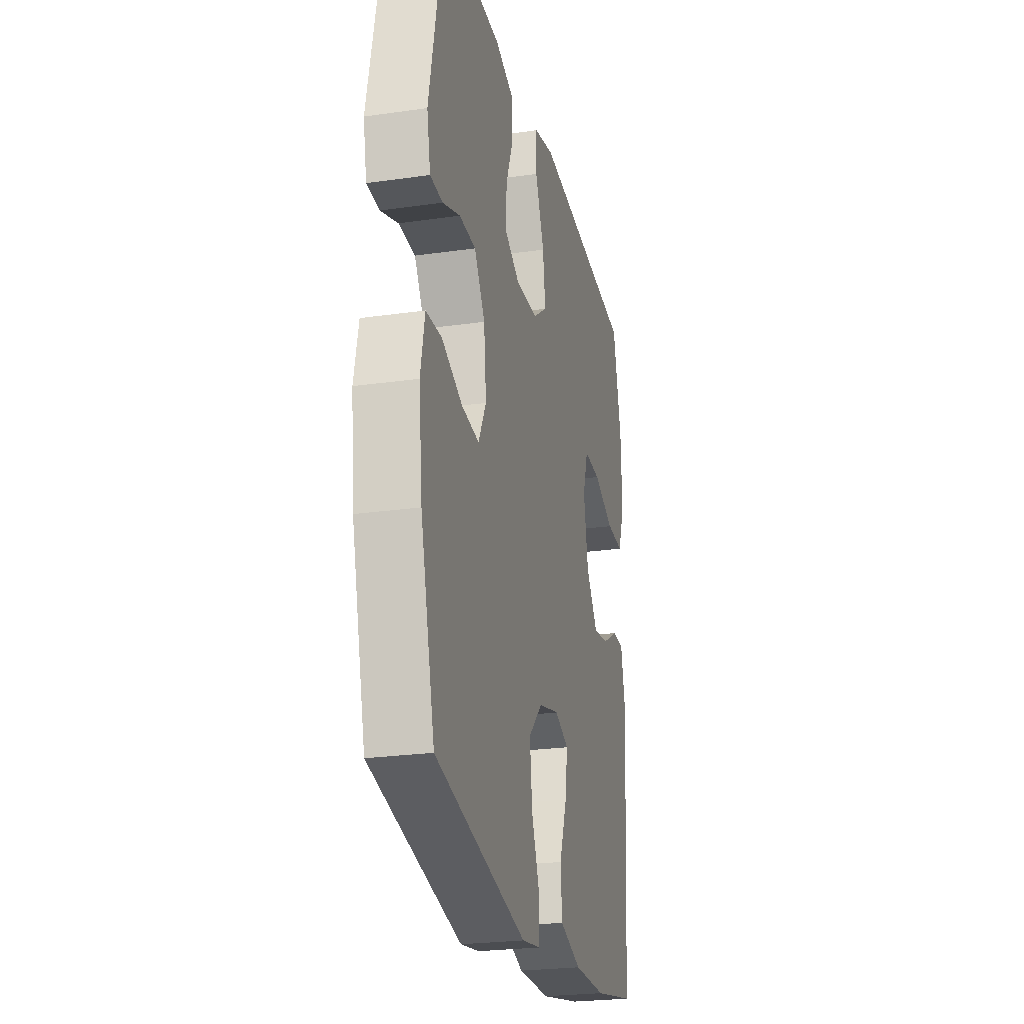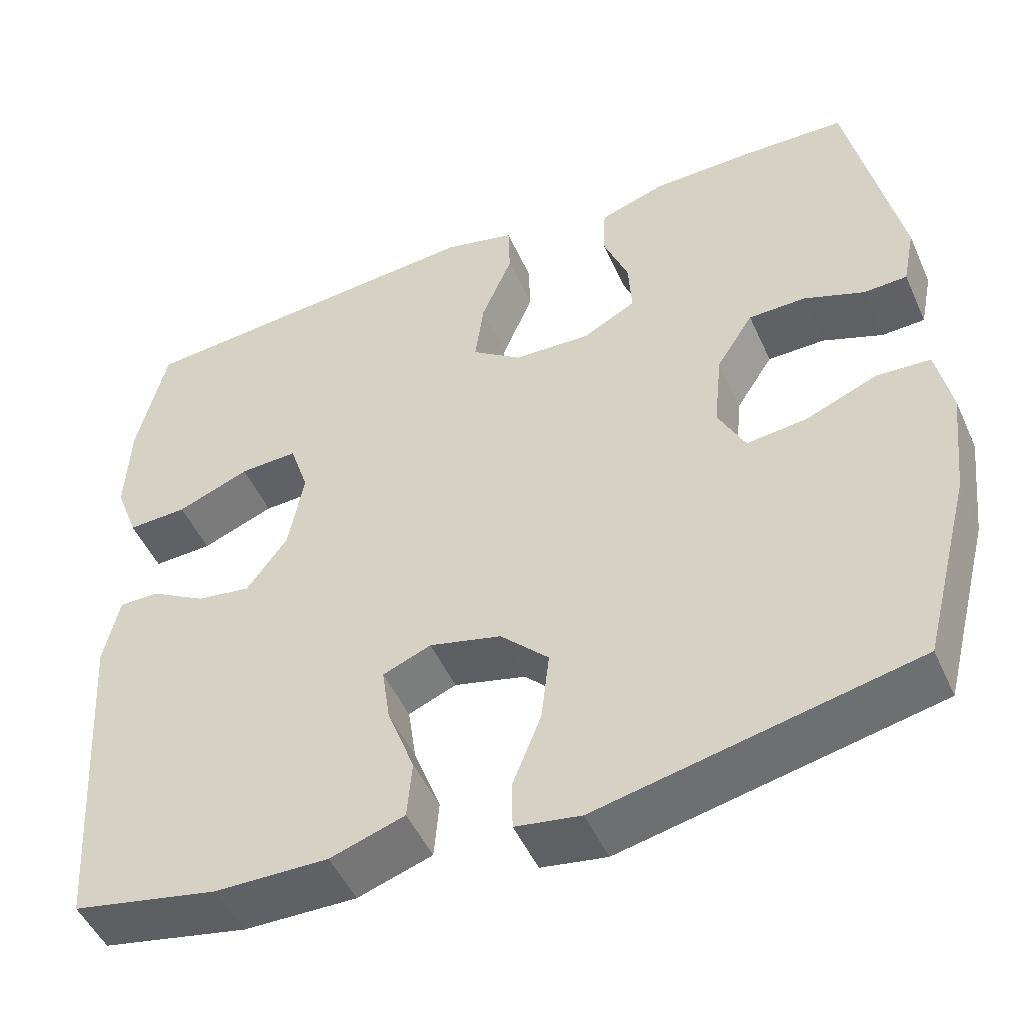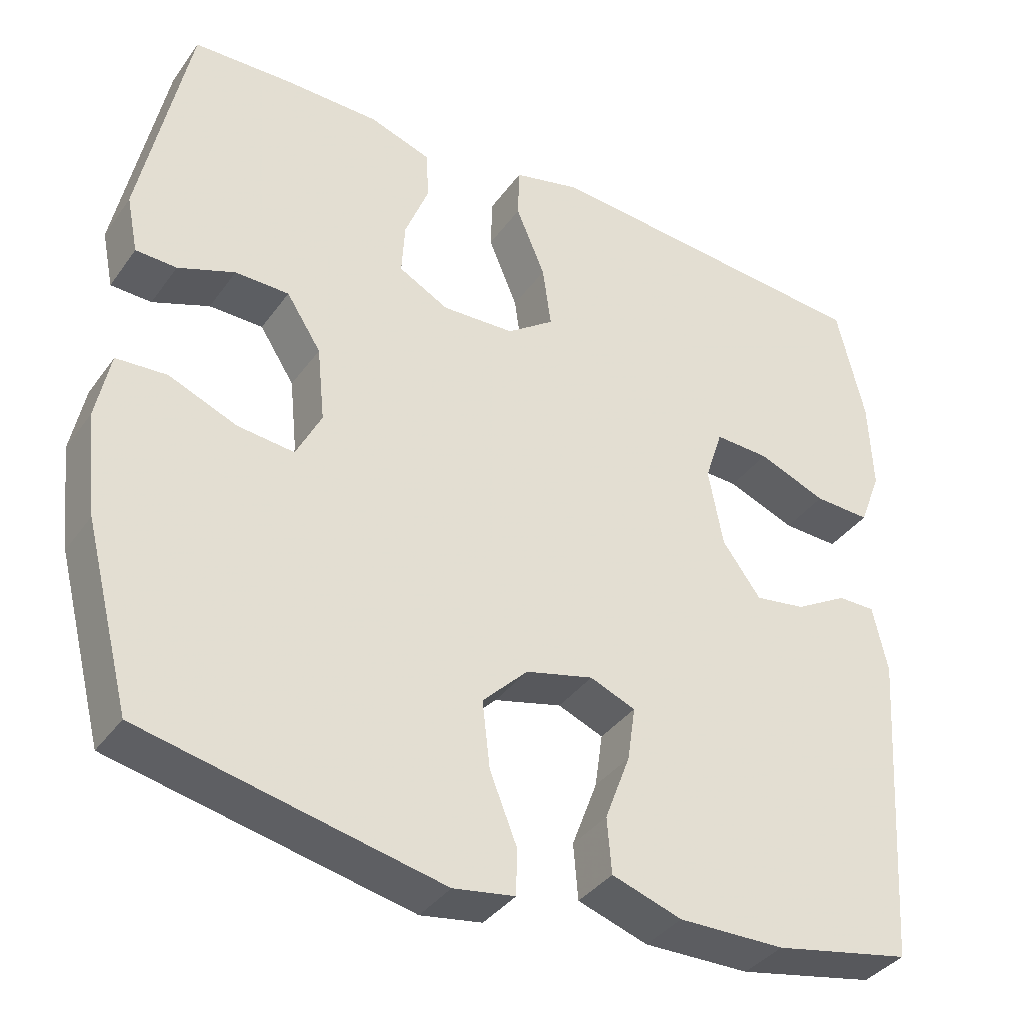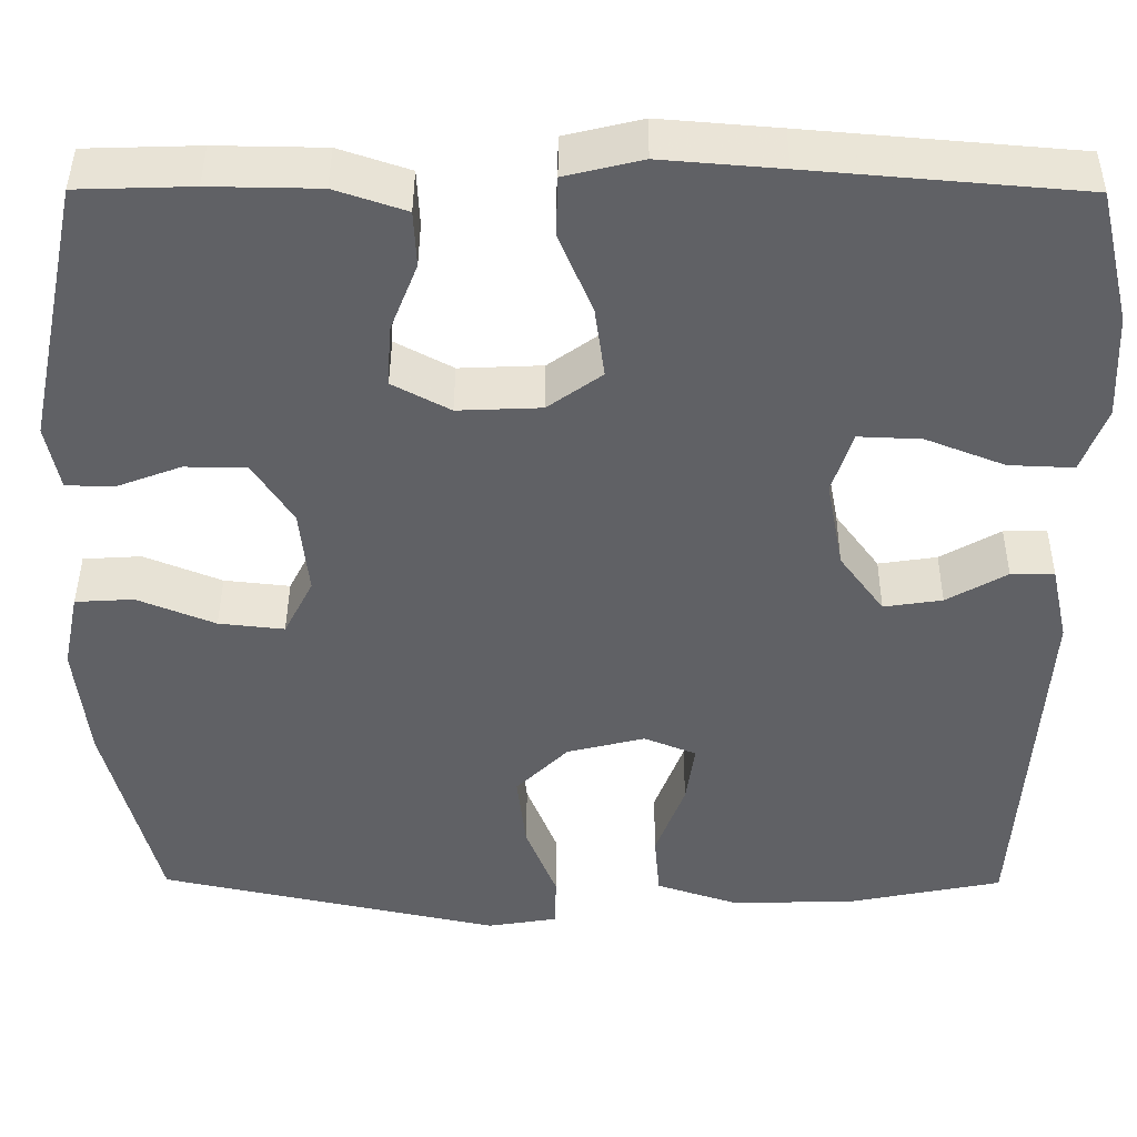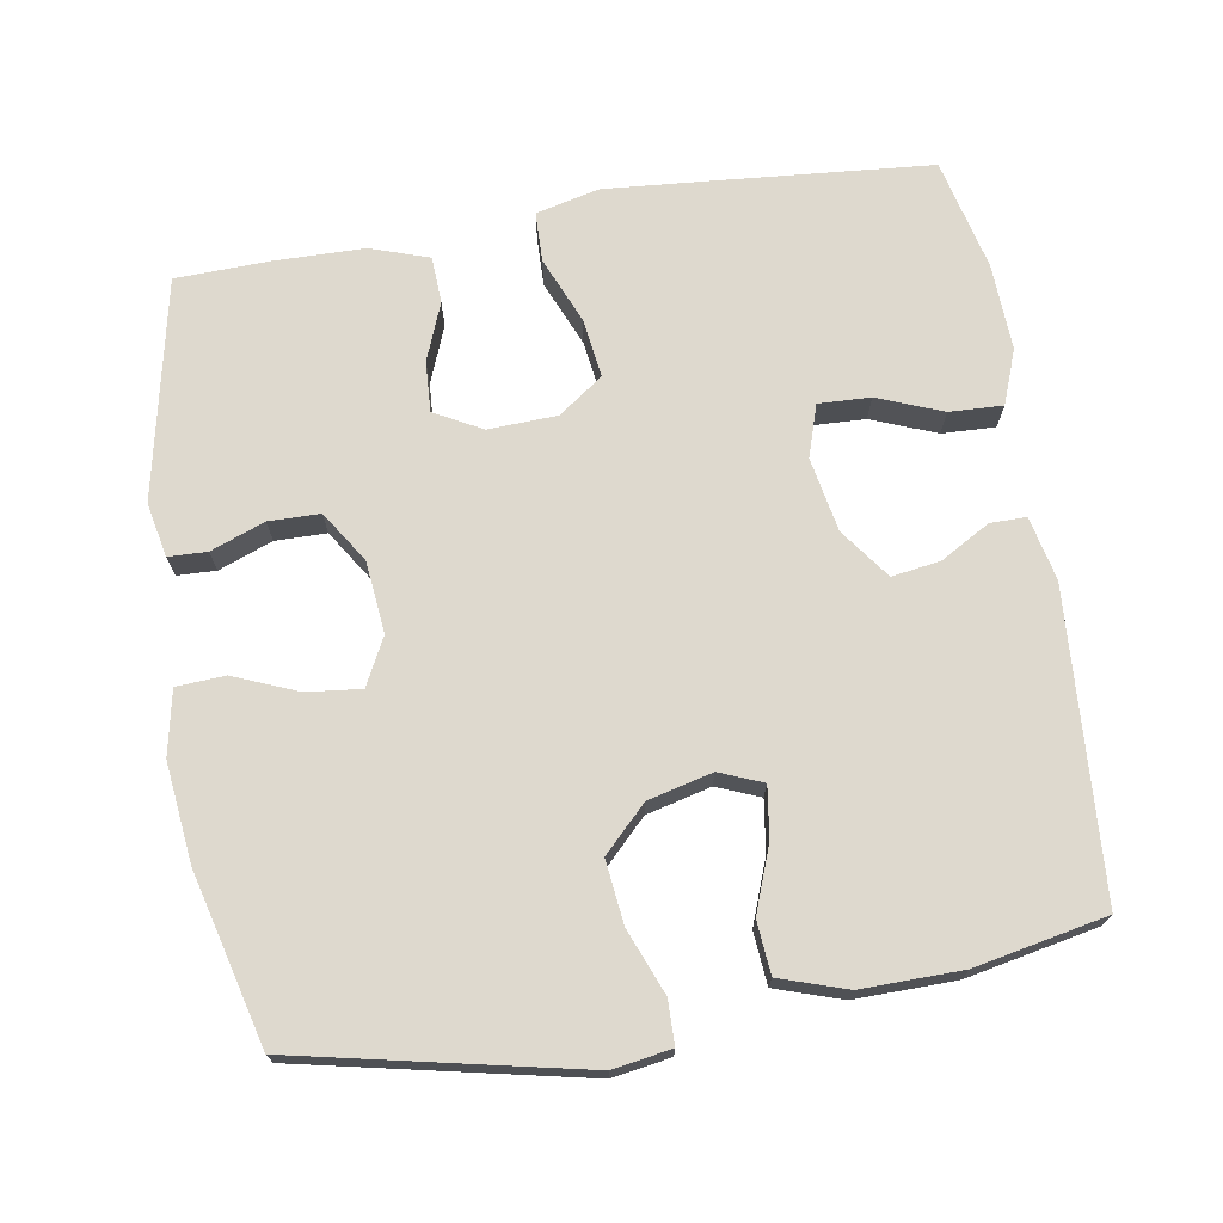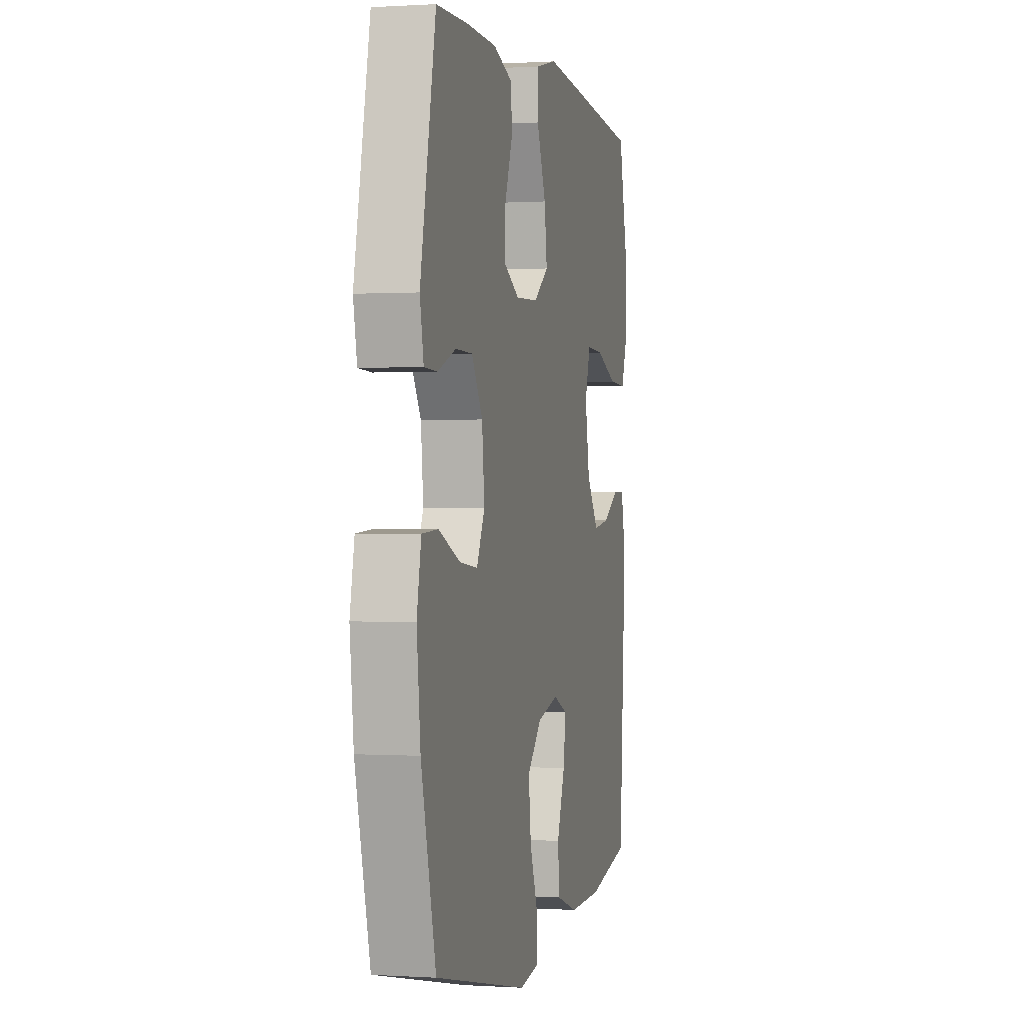
<metadata>
{"format":"obj","ext":"obj","renderer":"f3d","projection":"perspective","resolution":1024,"background":"white","views":[{"elev":-24.8,"azim":103.1,"up":"+Z"},{"elev":-49.2,"azim":23.6,"up":"+Z"},{"elev":-37.2,"azim":148.7,"up":"+Z"},{"elev":42.4,"azim":-179.7,"up":"+Z"},{"elev":71.5,"azim":170.6,"up":"+Y"},{"elev":0.2,"azim":103.4,"up":"+Z"}]}
</metadata>
<code>
v -0.5 0.07 0.5
v -0.195 0.07 0.526
v -0.06 0.07 0.537
v 0.027 0.07 0.516
v 0.029 0.07 0.448
v -0.009 0.07 0.357
v -0.02 0.07 0.276
v 0.041 0.07 0.232
v 0.135 0.07 0.228
v 0.2 0.07 0.263
v 0.196 0.07 0.332
v 0.165 0.07 0.411
v 0.168 0.07 0.475
v 0.248 0.07 0.502
v 0.371 0.07 0.504
v 0.5 0.07 0.5
v 0.563 0.07 0.199
v 0.548 0.07 0.125
v 0.495 0.07 0.123
v 0.421 0.07 0.151
v 0.351 0.07 0.15
v 0.306 0.07 0.08
v 0.296 0.07 -0.018
v 0.329 0.07 -0.083
v 0.403 0.07 -0.075
v 0.491 0.07 -0.039
v 0.557 0.07 -0.043
v 0.575 0.07 -0.131
v 0.56 0.07 -0.266
v 0.5 0.07 -0.5
v 0.113 0.07 -0.583
v 0.033 0.07 -0.57
v 0.032 0.07 -0.51
v 0.067 0.07 -0.422
v 0.077 0.07 -0.335
v 0.018 0.07 -0.276
v -0.07 0.07 -0.254
v -0.129 0.07 -0.278
v -0.119 0.07 -0.348
v -0.086 0.07 -0.436
v -0.092 0.07 -0.508
v -0.183 0.07 -0.538
v -0.321 0.07 -0.536
v -0.5 0.07 -0.5
v -0.528 0.07 -0.084
v -0.509 0.07 0.003
v -0.46 0.07 0.003
v -0.392 0.07 -0.036
v -0.326 0.07 -0.046
v -0.276 0.07 0.022
v -0.257 0.07 0.124
v -0.28 0.07 0.195
v -0.351 0.07 0.192
v -0.44 0.07 0.157
v -0.513 0.07 0.154
v -0.541 0.07 0.228
v -0.536 0.07 0.347
v -0.5 0 0.5
v -0.195 0 0.526
v -0.06 0 0.537
v 0.027 0 0.516
v 0.029 0 0.448
v -0.009 0 0.357
v -0.02 0 0.276
v 0.041 0 0.232
v 0.135 0 0.228
v 0.2 0 0.263
v 0.196 0 0.332
v 0.165 0 0.411
v 0.168 0 0.475
v 0.248 0 0.502
v 0.371 0 0.504
v 0.5 0 0.5
v 0.563 0 0.199
v 0.548 0 0.125
v 0.495 0 0.123
v 0.421 0 0.151
v 0.351 0 0.15
v 0.306 0 0.08
v 0.296 0 -0.018
v 0.329 0 -0.083
v 0.403 0 -0.075
v 0.491 0 -0.039
v 0.557 0 -0.043
v 0.575 0 -0.131
v 0.56 0 -0.266
v 0.5 0 -0.5
v 0.113 0 -0.583
v 0.033 0 -0.57
v 0.032 0 -0.51
v 0.067 0 -0.422
v 0.077 0 -0.335
v 0.018 0 -0.276
v -0.07 0 -0.254
v -0.129 0 -0.278
v -0.119 0 -0.348
v -0.086 0 -0.436
v -0.092 0 -0.508
v -0.183 0 -0.538
v -0.321 0 -0.536
v -0.5 0 -0.5
v -0.528 0 -0.084
v -0.509 0 0.003
v -0.46 0 0.003
v -0.392 0 -0.036
v -0.326 0 -0.046
v -0.276 0 0.022
v -0.257 0 0.124
v -0.28 0 0.195
v -0.351 0 0.192
v -0.44 0 0.157
v -0.513 0 0.154
v -0.541 0 0.228
v -0.536 0 0.347
f 53 54 55 56
f 52 53 56 57
f 45 46 47 48
f 45 48 49
f 44 45 49
f 43 44 49 50
f 39 40 41 42
f 38 39 42 43
f 31 32 33 34
f 31 34 35
f 30 31 35
f 29 30 35 36
f 25 26 27 28
f 24 25 28 29
f 17 18 19 20
f 17 20 21
f 16 17 21
f 15 16 21 22
f 11 12 13 14
f 10 11 14 15
f 3 4 5 6
f 3 6 7
f 2 3 7
f 52 57 1 2
f 51 52 2 7
f 38 43 50 51
f 37 38 51 7
f 24 29 36 37
f 23 24 37 7
f 10 15 22
f 9 10 22 23
f 8 9 23
f 7 8 23
f 113 112 111 110
f 114 113 110 109
f 105 104 103 102
f 106 105 102
f 106 102 101
f 107 106 101 100
f 99 98 97 96
f 100 99 96 95
f 91 90 89 88
f 92 91 88
f 92 88 87
f 93 92 87 86
f 85 84 83 82
f 86 85 82 81
f 77 76 75 74
f 78 77 74
f 78 74 73
f 79 78 73 72
f 71 70 69 68
f 72 71 68 67
f 63 62 61 60
f 64 63 60
f 64 60 59
f 59 58 114 109
f 64 59 109 108
f 108 107 100 95
f 64 108 95 94
f 94 93 86 81
f 64 94 81 80
f 79 72 67
f 80 79 67 66
f 80 66 65
f 80 65 64
f 1 58 59 2
f 2 59 60 3
f 3 60 61 4
f 4 61 62 5
f 5 62 63 6
f 6 63 64 7
f 7 64 65 8
f 8 65 66 9
f 9 66 67 10
f 10 67 68 11
f 11 68 69 12
f 12 69 70 13
f 13 70 71 14
f 14 71 72 15
f 15 72 73 16
f 16 73 74 17
f 17 74 75 18
f 18 75 76 19
f 19 76 77 20
f 20 77 78 21
f 21 78 79 22
f 22 79 80 23
f 23 80 81 24
f 24 81 82 25
f 25 82 83 26
f 26 83 84 27
f 27 84 85 28
f 28 85 86 29
f 29 86 87 30
f 30 87 88 31
f 31 88 89 32
f 32 89 90 33
f 33 90 91 34
f 34 91 92 35
f 35 92 93 36
f 36 93 94 37
f 37 94 95 38
f 38 95 96 39
f 39 96 97 40
f 40 97 98 41
f 41 98 99 42
f 42 99 100 43
f 43 100 101 44
f 44 101 102 45
f 45 102 103 46
f 46 103 104 47
f 47 104 105 48
f 48 105 106 49
f 49 106 107 50
f 50 107 108 51
f 51 108 109 52
f 52 109 110 53
f 53 110 111 54
f 54 111 112 55
f 55 112 113 56
f 56 113 114 57
f 57 114 58 1

</code>
